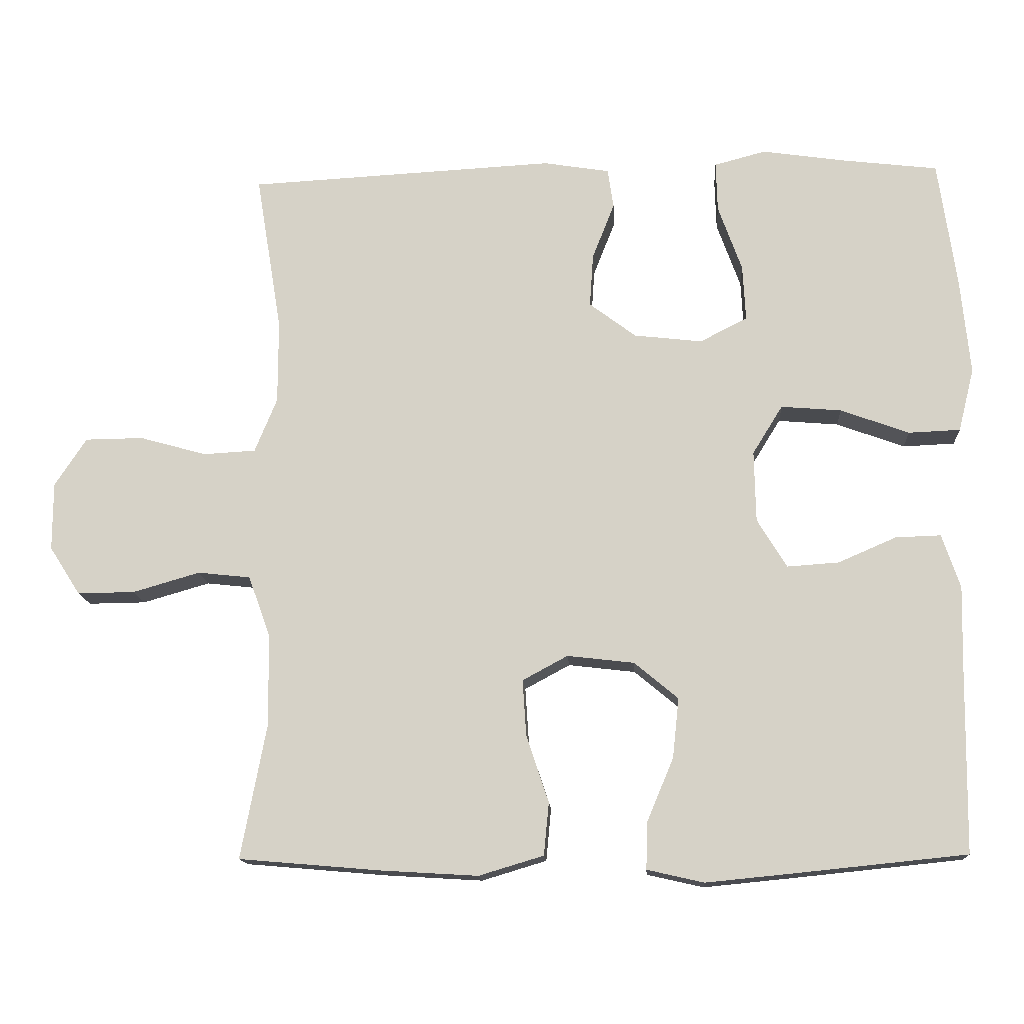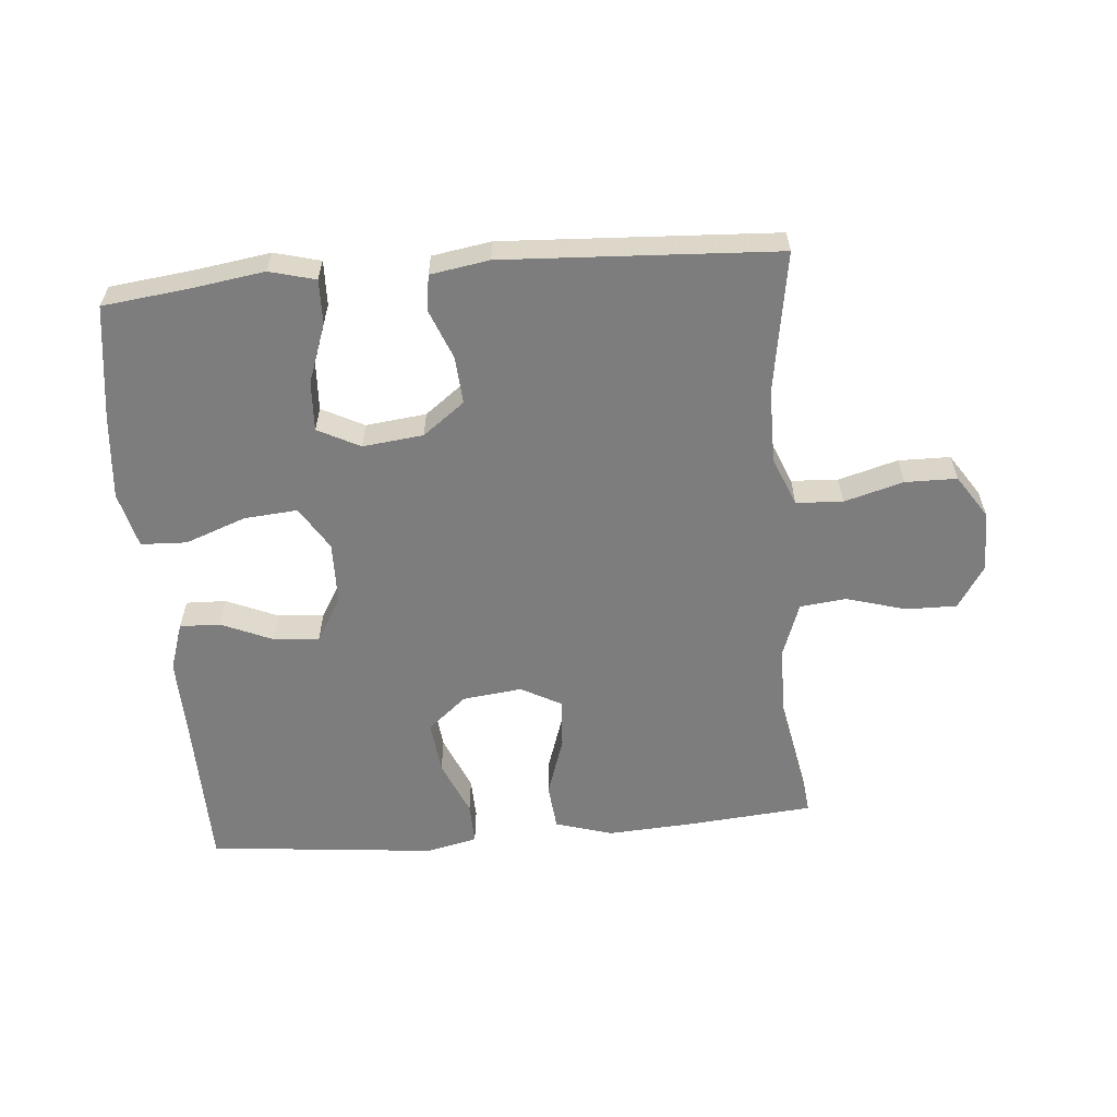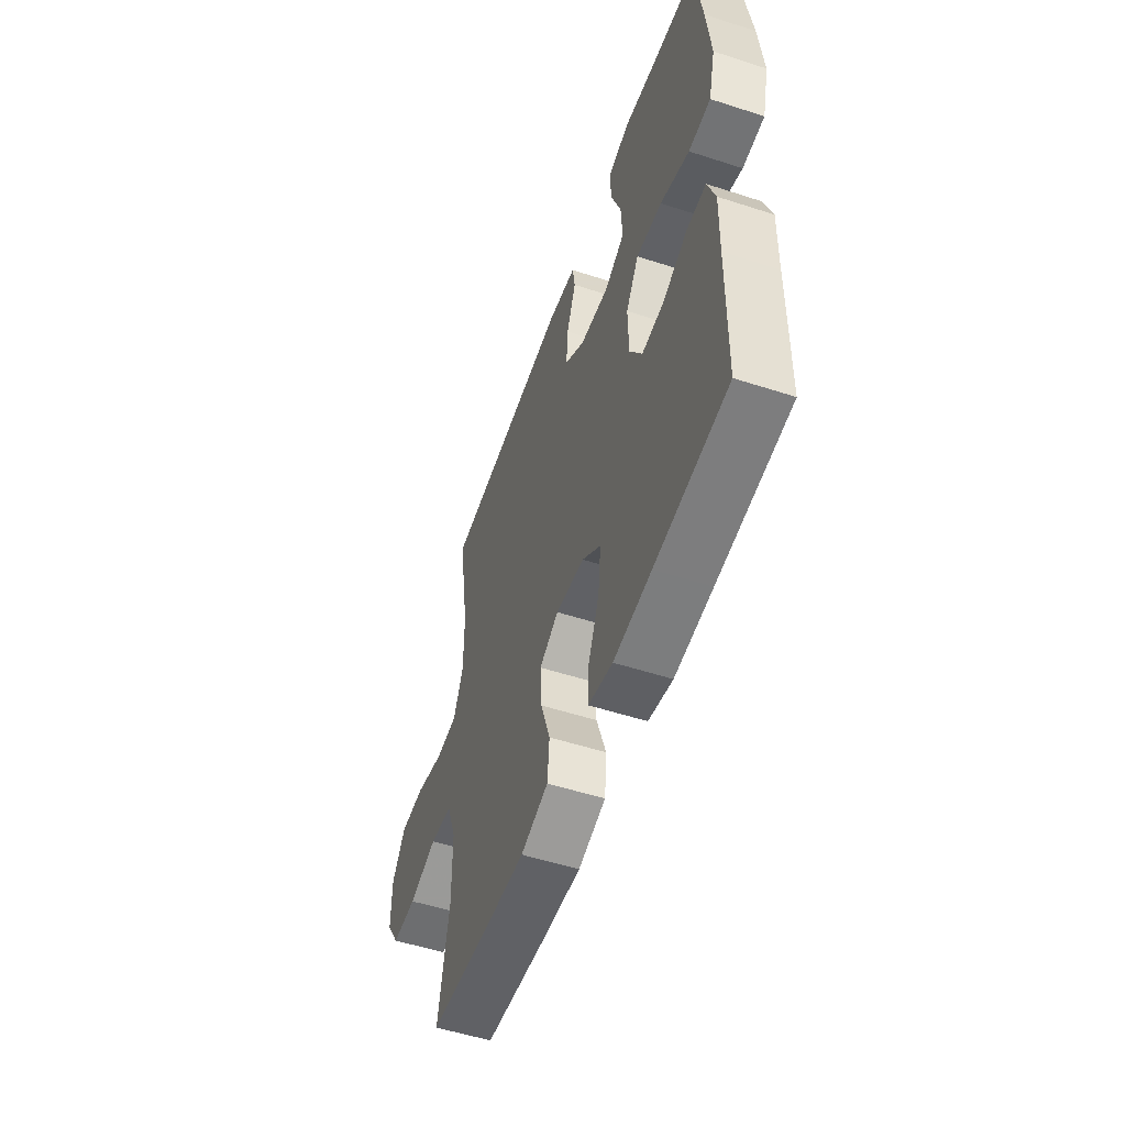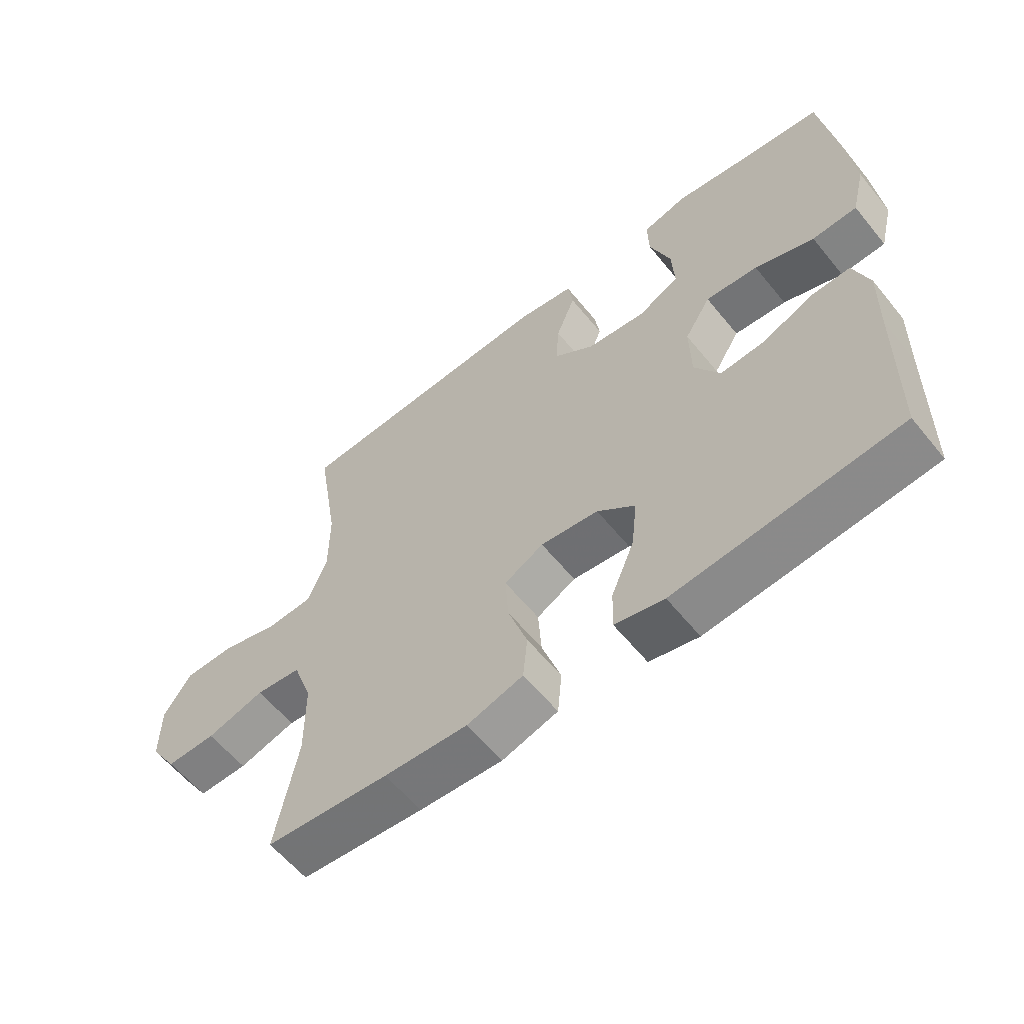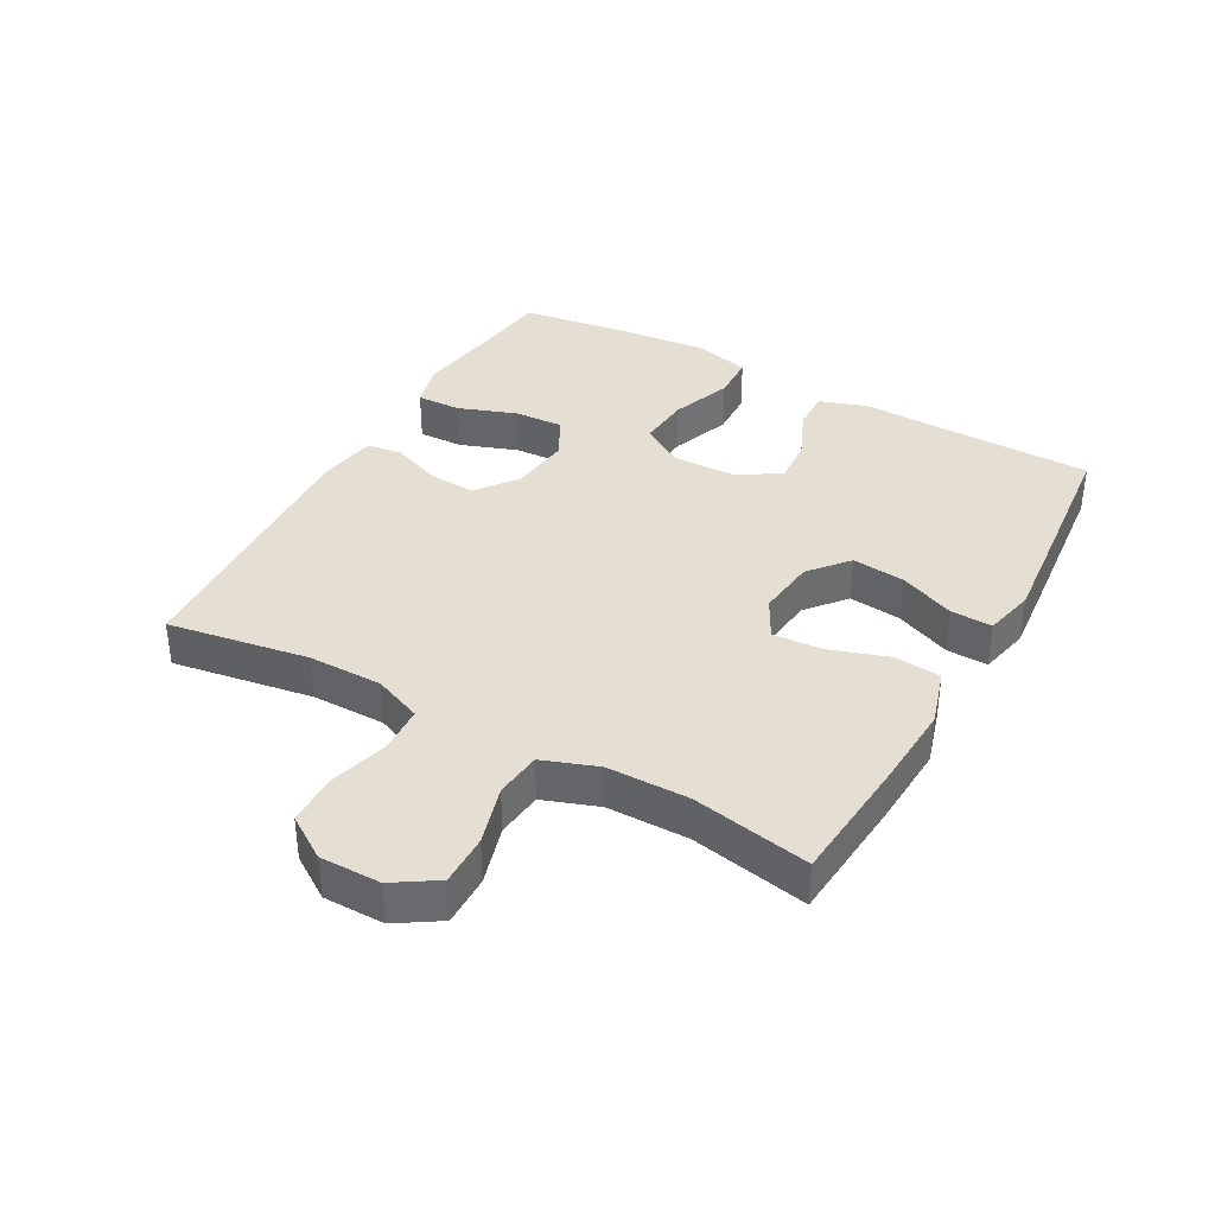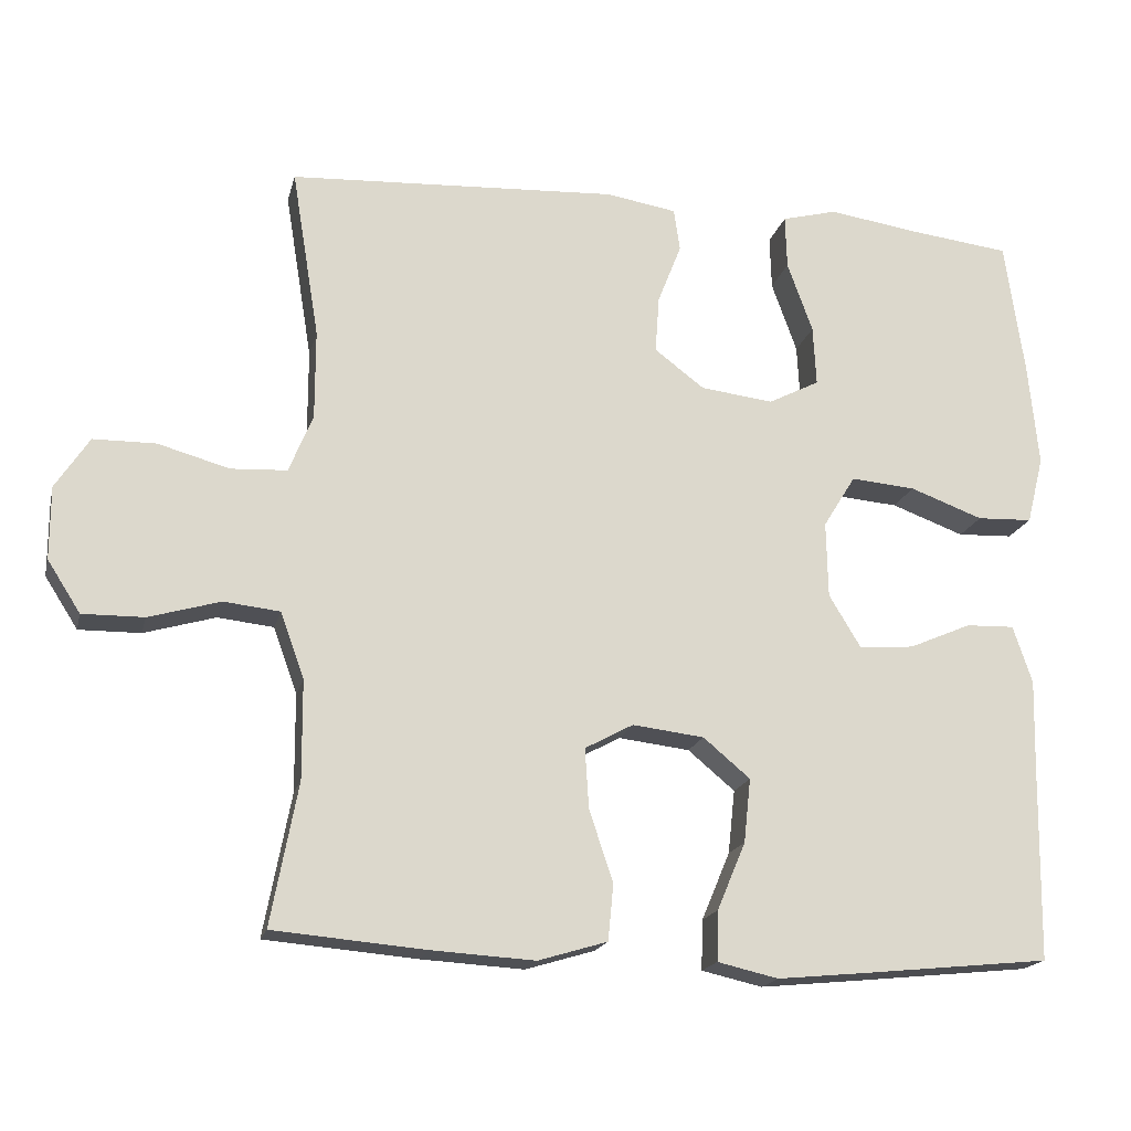
<metadata>
{"format":"obj","ext":"obj","renderer":"f3d","projection":"perspective","resolution":1024,"background":"white","views":[{"elev":-14.5,"azim":-176.5,"up":"+Z"},{"elev":-59.2,"azim":4.9,"up":"+Y"},{"elev":-53.5,"azim":-109.1,"up":"+Z"},{"elev":-59.6,"azim":-141.1,"up":"+Z"},{"elev":37.2,"azim":119.1,"up":"+Y"},{"elev":-18.1,"azim":166.8,"up":"+Z"}]}
</metadata>
<code>
v -0.5 0.07 -0.5
v -0.504 0.07 -0.249
v -0.507 0.07 -0.129
v -0.482 0.07 -0.054
v -0.419 0.07 -0.056
v -0.338 0.07 -0.091
v -0.266 0.07 -0.096
v -0.225 0.07 -0.028
v -0.223 0.07 0.071
v -0.265 0.07 0.139
v -0.349 0.07 0.132
v -0.444 0.07 0.097
v -0.516 0.07 0.1
v -0.538 0.07 0.188
v -0.525 0.07 0.323
v -0.5 0.07 0.5
v -0.366 0.07 0.516
v -0.251 0.07 0.533
v -0.179 0.07 0.514
v -0.181 0.07 0.444
v -0.214 0.07 0.352
v -0.218 0.07 0.274
v -0.152 0.07 0.24
v -0.057 0.07 0.251
v 0.008 0.07 0.3
v 0.003 0.07 0.374
v -0.028 0.07 0.453
v -0.02 0.07 0.508
v 0.072 0.07 0.523
v 0.5 0.07 0.5
v 0.464 0.07 0.279
v 0.464 0.07 0.163
v 0.495 0.07 0.087
v 0.568 0.07 0.083
v 0.661 0.07 0.109
v 0.742 0.07 0.108
v 0.786 0.07 0.041
v 0.786 0.07 -0.054
v 0.743 0.07 -0.121
v 0.663 0.07 -0.12
v 0.57 0.07 -0.093
v 0.497 0.07 -0.101
v 0.466 0.07 -0.187
v 0.465 0.07 -0.315
v 0.5 0.07 -0.5
v 0.302 0.07 -0.517
v 0.168 0.07 -0.525
v 0.078 0.07 -0.498
v 0.071 0.07 -0.425
v 0.102 0.07 -0.332
v 0.107 0.07 -0.254
v 0.044 0.07 -0.22
v -0.049 0.07 -0.231
v -0.11 0.07 -0.282
v -0.101 0.07 -0.365
v -0.064 0.07 -0.453
v -0.062 0.07 -0.518
v -0.141 0.07 -0.536
v -0.264 0.07 -0.524
v -0.5 0 -0.5
v -0.504 0 -0.249
v -0.507 0 -0.129
v -0.482 0 -0.054
v -0.419 0 -0.056
v -0.338 0 -0.091
v -0.266 0 -0.096
v -0.225 0 -0.028
v -0.223 0 0.071
v -0.265 0 0.139
v -0.349 0 0.132
v -0.444 0 0.097
v -0.516 0 0.1
v -0.538 0 0.188
v -0.525 0 0.323
v -0.5 0 0.5
v -0.366 0 0.516
v -0.251 0 0.533
v -0.179 0 0.514
v -0.181 0 0.444
v -0.214 0 0.352
v -0.218 0 0.274
v -0.152 0 0.24
v -0.057 0 0.251
v 0.008 0 0.3
v 0.003 0 0.374
v -0.028 0 0.453
v -0.02 0 0.508
v 0.072 0 0.523
v 0.5 0 0.5
v 0.464 0 0.279
v 0.464 0 0.163
v 0.495 0 0.087
v 0.568 0 0.083
v 0.661 0 0.109
v 0.742 0 0.108
v 0.786 0 0.041
v 0.786 0 -0.054
v 0.743 0 -0.121
v 0.663 0 -0.12
v 0.57 0 -0.093
v 0.497 0 -0.101
v 0.466 0 -0.187
v 0.465 0 -0.315
v 0.5 0 -0.5
v 0.302 0 -0.517
v 0.168 0 -0.525
v 0.078 0 -0.498
v 0.071 0 -0.425
v 0.102 0 -0.332
v 0.107 0 -0.254
v 0.044 0 -0.22
v -0.049 0 -0.231
v -0.11 0 -0.282
v -0.101 0 -0.365
v -0.064 0 -0.453
v -0.062 0 -0.518
v -0.141 0 -0.536
v -0.264 0 -0.524
f 58 59 1 2
f 55 56 57 58
f 54 55 58 2
f 53 54 2 3
f 52 53 3 4
f 47 48 49 50
f 47 50 51
f 44 45 46 47
f 43 44 47 51
f 42 43 51 52
f 38 39 40 41
f 38 41 42
f 37 38 42
f 34 35 36 37
f 33 34 37 42
f 32 33 42 52
f 28 29 30 31
f 26 27 28 31
f 25 26 31 32
f 24 25 32 52
f 18 19 20 21
f 17 18 21 22
f 16 17 22
f 15 16 22
f 14 15 22 23
f 11 12 13 14
f 10 11 14 23
f 4 5 6
f 52 4 6
f 52 6 7
f 9 10 23 24
f 8 9 24 52
f 7 8 52
f 61 60 118 117
f 117 116 115 114
f 61 117 114 113
f 62 61 113 112
f 63 62 112 111
f 109 108 107 106
f 110 109 106
f 106 105 104 103
f 110 106 103 102
f 111 110 102 101
f 100 99 98 97
f 101 100 97
f 101 97 96
f 96 95 94 93
f 101 96 93 92
f 111 101 92 91
f 90 89 88 87
f 90 87 86 85
f 91 90 85 84
f 111 91 84 83
f 80 79 78 77
f 81 80 77 76
f 81 76 75
f 81 75 74
f 82 81 74 73
f 73 72 71 70
f 82 73 70 69
f 65 64 63
f 65 63 111
f 66 65 111
f 83 82 69 68
f 111 83 68 67
f 111 67 66
f 1 60 61 2
f 2 61 62 3
f 3 62 63 4
f 4 63 64 5
f 5 64 65 6
f 6 65 66 7
f 7 66 67 8
f 8 67 68 9
f 9 68 69 10
f 10 69 70 11
f 11 70 71 12
f 12 71 72 13
f 13 72 73 14
f 14 73 74 15
f 15 74 75 16
f 16 75 76 17
f 17 76 77 18
f 18 77 78 19
f 19 78 79 20
f 20 79 80 21
f 21 80 81 22
f 22 81 82 23
f 23 82 83 24
f 24 83 84 25
f 25 84 85 26
f 26 85 86 27
f 27 86 87 28
f 28 87 88 29
f 29 88 89 30
f 30 89 90 31
f 31 90 91 32
f 32 91 92 33
f 33 92 93 34
f 34 93 94 35
f 35 94 95 36
f 36 95 96 37
f 37 96 97 38
f 38 97 98 39
f 39 98 99 40
f 40 99 100 41
f 41 100 101 42
f 42 101 102 43
f 43 102 103 44
f 44 103 104 45
f 45 104 105 46
f 46 105 106 47
f 47 106 107 48
f 48 107 108 49
f 49 108 109 50
f 50 109 110 51
f 51 110 111 52
f 52 111 112 53
f 53 112 113 54
f 54 113 114 55
f 55 114 115 56
f 56 115 116 57
f 57 116 117 58
f 58 117 118 59
f 59 118 60 1

</code>
